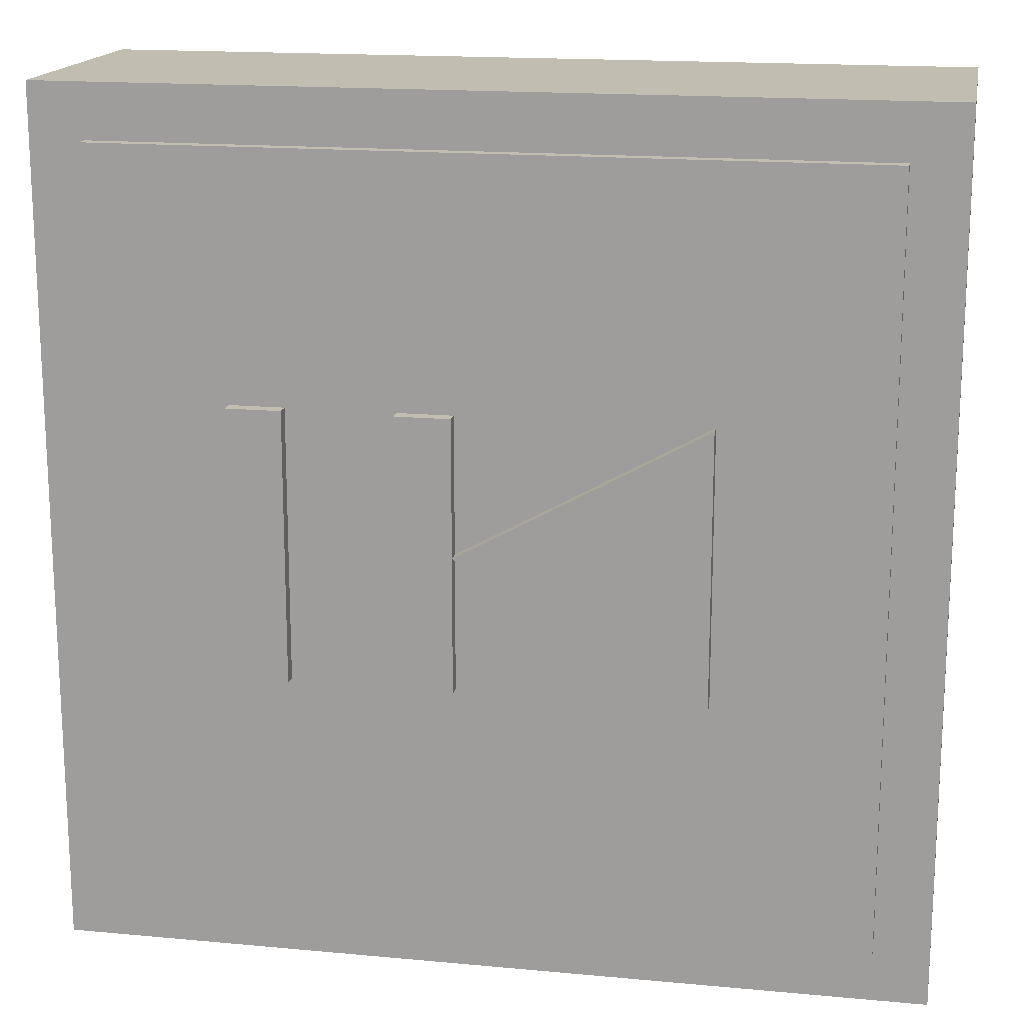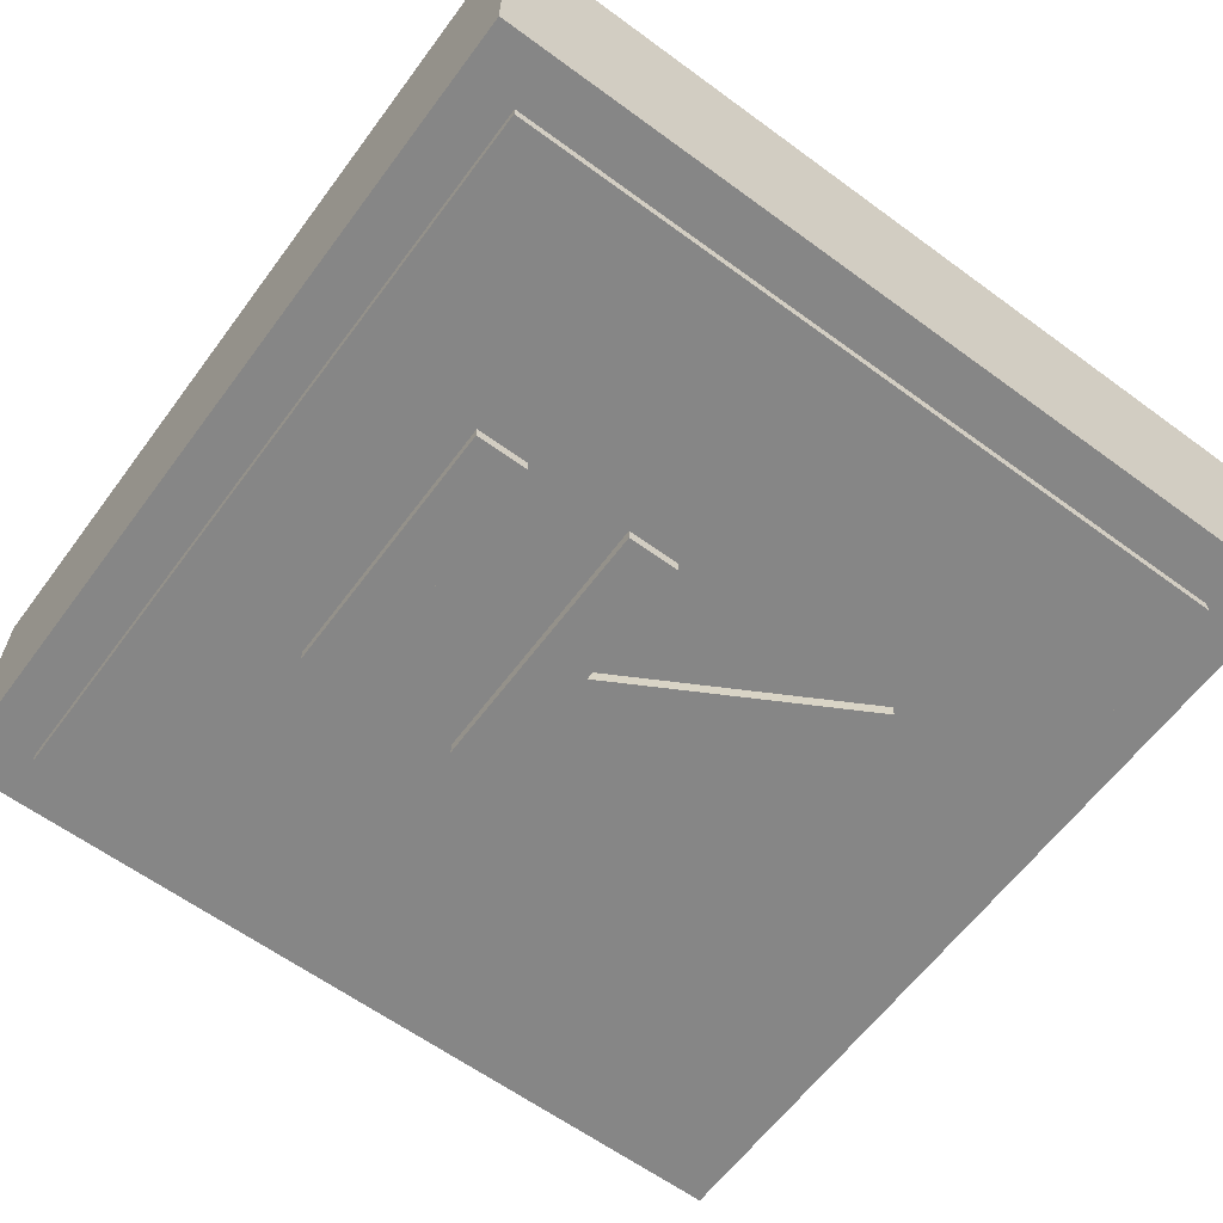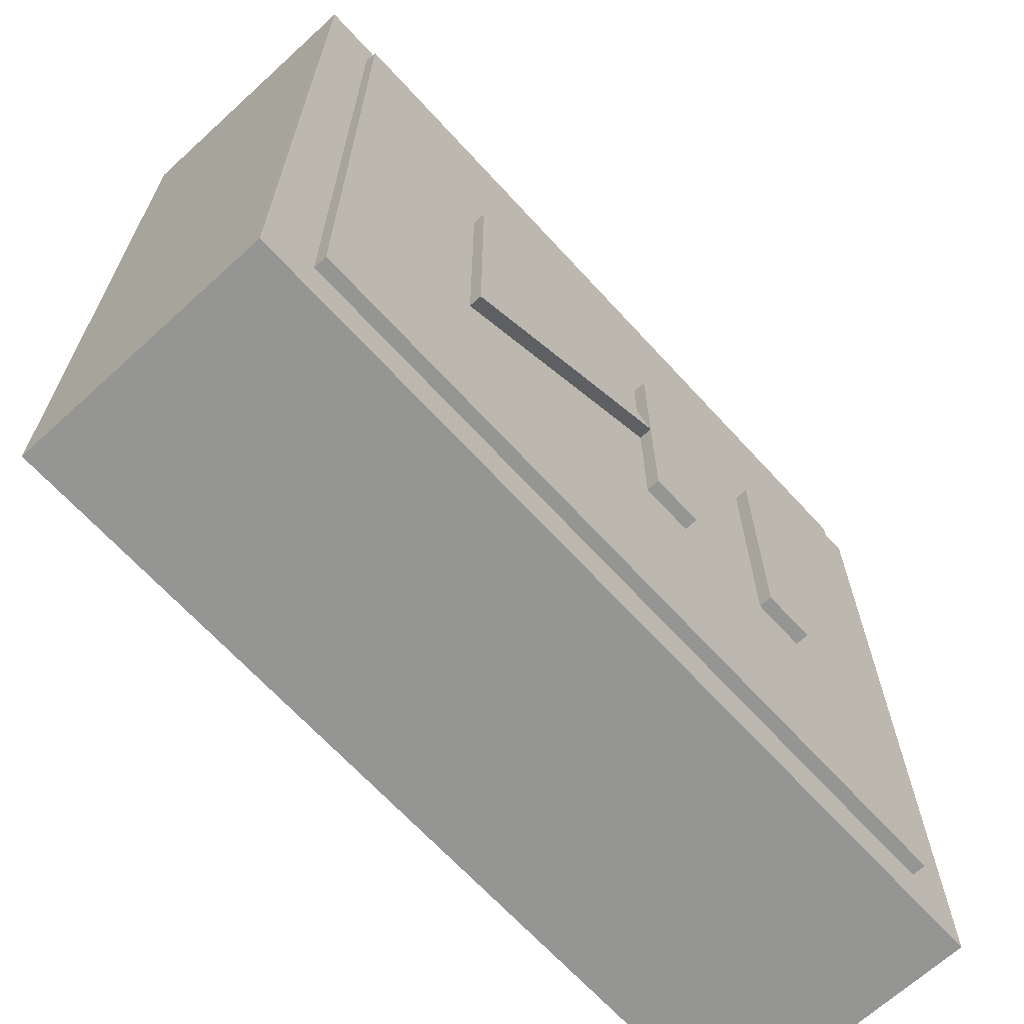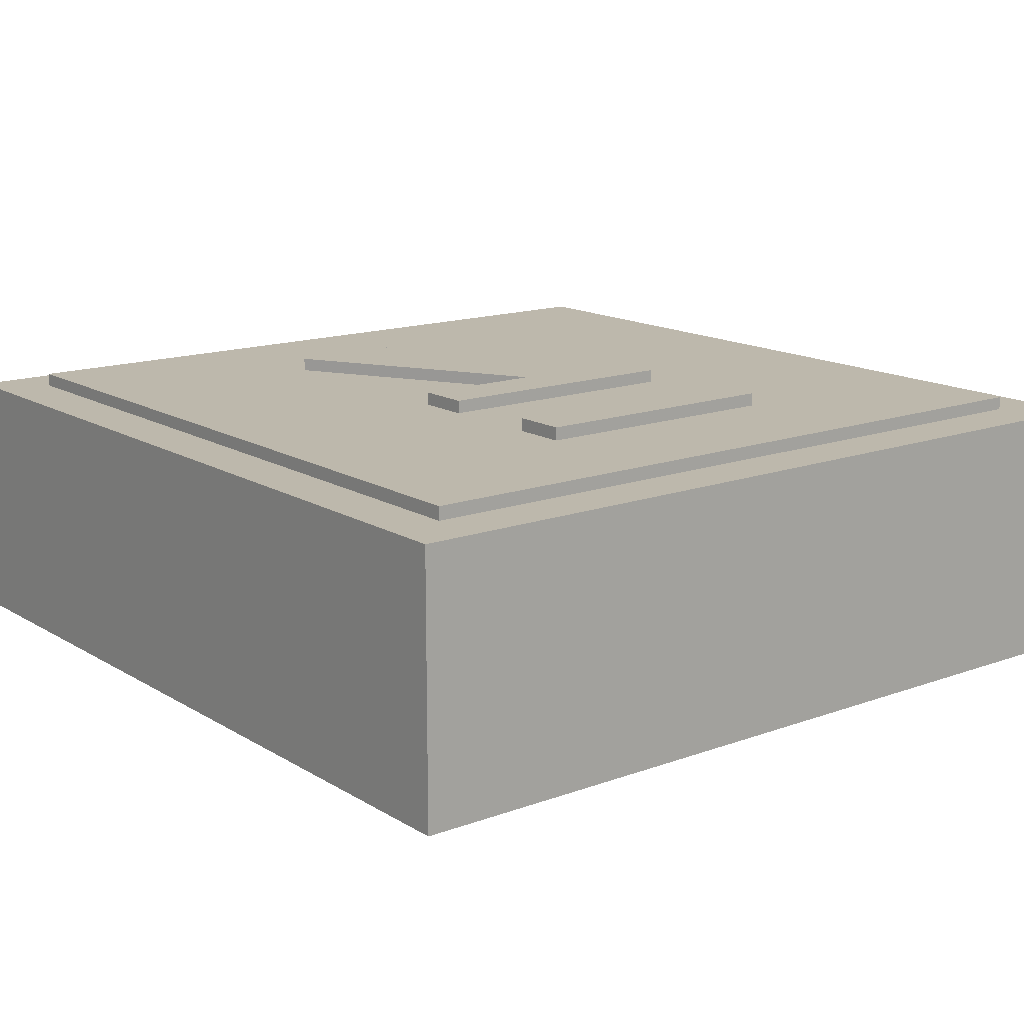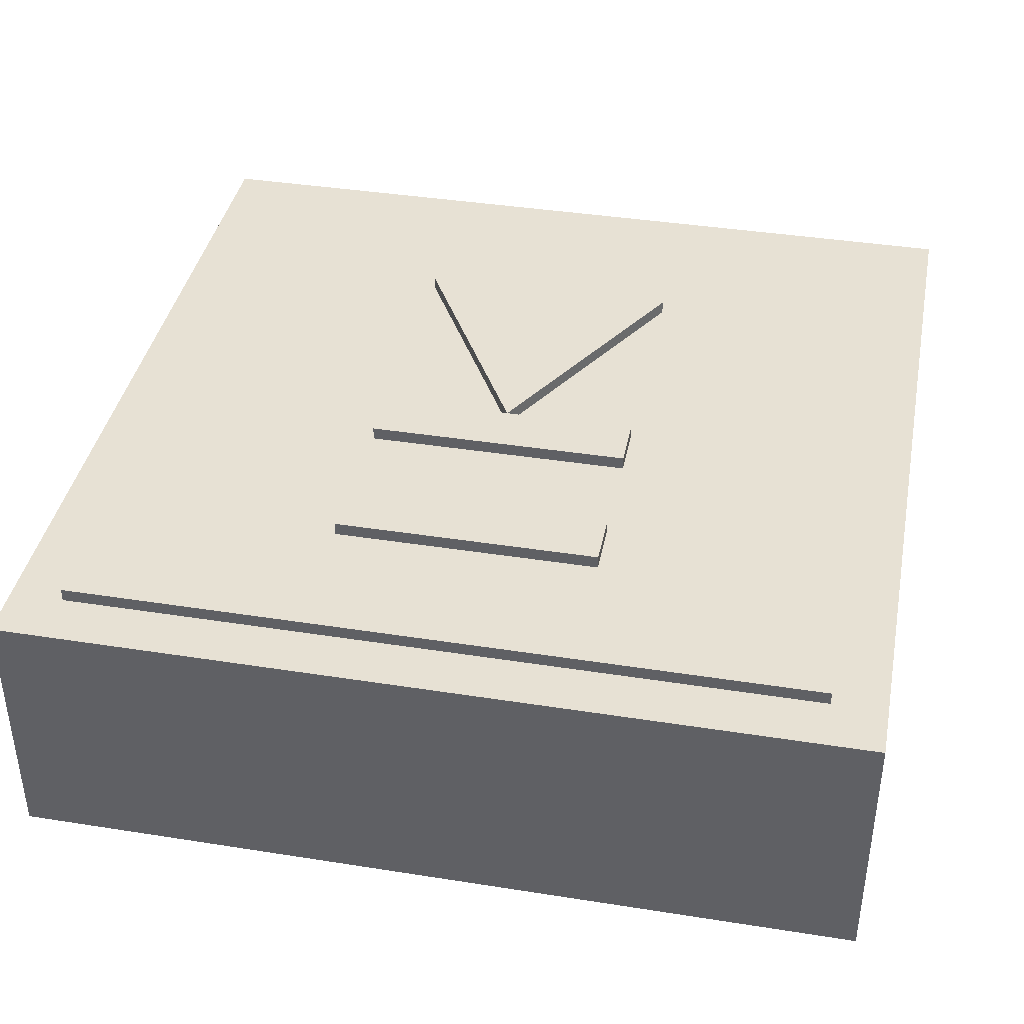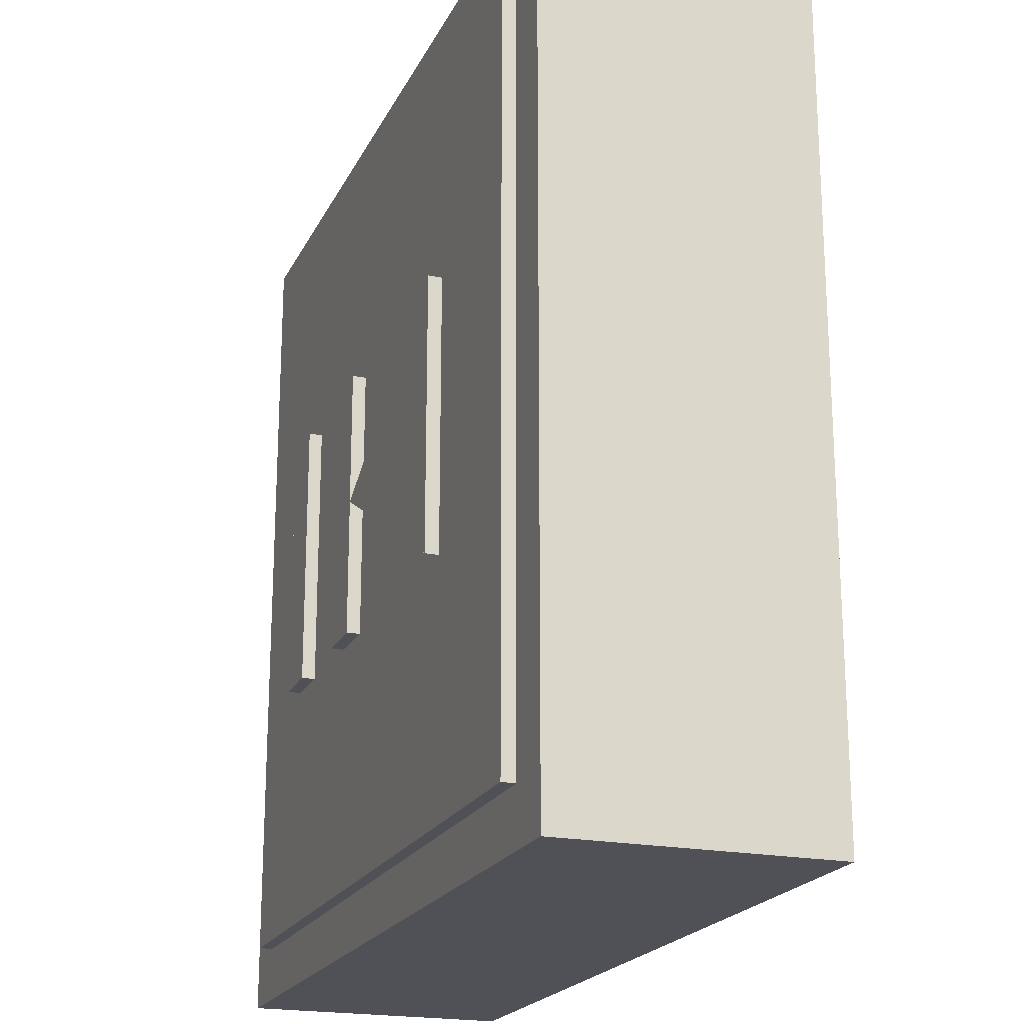
<metadata>
{"format":"obj","ext":"obj","renderer":"f3d","projection":"perspective","resolution":1024,"background":"white","views":[{"elev":16.8,"azim":-169.3,"up":"+Y"},{"elev":-62.2,"azim":143.4,"up":"+Z"},{"elev":-67.3,"azim":-47.5,"up":"+Y"},{"elev":14.9,"azim":51.9,"up":"+Z"},{"elev":39.5,"azim":101.1,"up":"+Z"},{"elev":-20.5,"azim":-109.9,"up":"+Y"}]}
</metadata>
<code>
v 0.7214 0.4551 0.1
v 0.7214 -0.1938 0.1
v 0.07225 -0.1938 0.1
v 0.07225 0.4551 0.1
v 0.7214 0.4551 -0.1
v 0.7214 -0.1938 -0.1
v 0.07225 -0.1938 -0.1
v 0.07225 0.4551 -0.1
v 0.7214 0.4551 -0.1
v 0.7214 0.4551 0.1
v 0.7214 -0.1938 -0.1
v 0.7214 -0.1938 0.1
v 0.07225 -0.1938 -0.1
v 0.07225 -0.1938 0.1
v 0.07225 0.4551 -0.1
v 0.07225 0.4551 0.1
f 3 1 4
f 3 2 1
f 7 8 5
f 7 5 6
f 10 12 11 9
f 12 14 13 11
f 14 16 15 13
f 16 10 9 15
v 0.6807 0.4145 0.11
v 0.6807 -0.1532 0.11
v 0.1129 -0.1532 0.11
v 0.1129 0.4145 0.11
v 0.6807 0.4145 -0.11
v 0.6807 -0.1532 -0.11
v 0.1129 -0.1532 -0.11
v 0.1129 0.4145 -0.11
v 0.6807 0.4145 -0.11
v 0.6807 0.4145 0.11
v 0.6807 -0.1532 -0.11
v 0.6807 -0.1532 0.11
v 0.1129 -0.1532 -0.11
v 0.1129 -0.1532 0.11
v 0.1129 0.4145 -0.11
v 0.1129 0.4145 0.11
f 19 17 20
f 19 18 17
f 23 24 21
f 23 21 22
f 26 28 27 25
f 28 30 29 27
f 30 32 31 29
f 32 26 25 31
v 0.5388 0.02935 0.12
v 0.5388 0.2319 0.12
v 0.5794 0.2319 0.12
v 0.5794 0.02935 0.12
v 0.4171 0.1306 0.12
v 0.2345 0.02935 0.12
v 0.2345 0.2319 0.12
v 0.4578 0.02935 0.12
v 0.4171 0.02935 0.12
v 0.4171 0.2319 0.12
v 0.4578 0.2319 0.12
v 0.5388 0.02935 -0.12
v 0.5388 0.2319 -0.12
v 0.5794 0.2319 -0.12
v 0.5794 0.02935 -0.12
v 0.4171 0.1306 -0.12
v 0.2345 0.02935 -0.12
v 0.2345 0.2319 -0.12
v 0.4578 0.02935 -0.12
v 0.4171 0.02935 -0.12
v 0.4171 0.2319 -0.12
v 0.4578 0.2319 -0.12
v 0.4171 0.1306 -0.12
v 0.4171 0.1306 0.12
v 0.2345 0.02935 -0.12
v 0.2345 0.02935 0.12
v 0.2345 0.2319 -0.12
v 0.2345 0.2319 0.12
v 0.4578 0.02935 -0.12
v 0.4578 0.02935 0.12
v 0.4171 0.02935 -0.12
v 0.4171 0.02935 0.12
v 0.4171 0.2319 -0.12
v 0.4171 0.2319 0.12
v 0.4578 0.2319 -0.12
v 0.4578 0.2319 0.12
v 0.5388 0.02935 -0.12
v 0.5388 0.02935 0.12
v 0.5388 0.2319 -0.12
v 0.5388 0.2319 0.12
v 0.5794 0.2319 -0.12
v 0.5794 0.2319 0.12
v 0.5794 0.02935 -0.12
v 0.5794 0.02935 0.12
f 38 37 39
f 41 43 42
f 41 40 43
f 33 35 34
f 33 36 35
f 49 50 48
f 52 53 54
f 52 54 51
f 44 45 46
f 44 46 47
f 56 58 57 55
f 58 60 59 57
f 60 56 55 59
f 62 64 63 61
f 64 66 65 63
f 66 68 67 65
f 68 62 61 67
f 70 72 71 69
f 72 74 73 71
f 74 76 75 73
f 76 70 69 75

</code>
